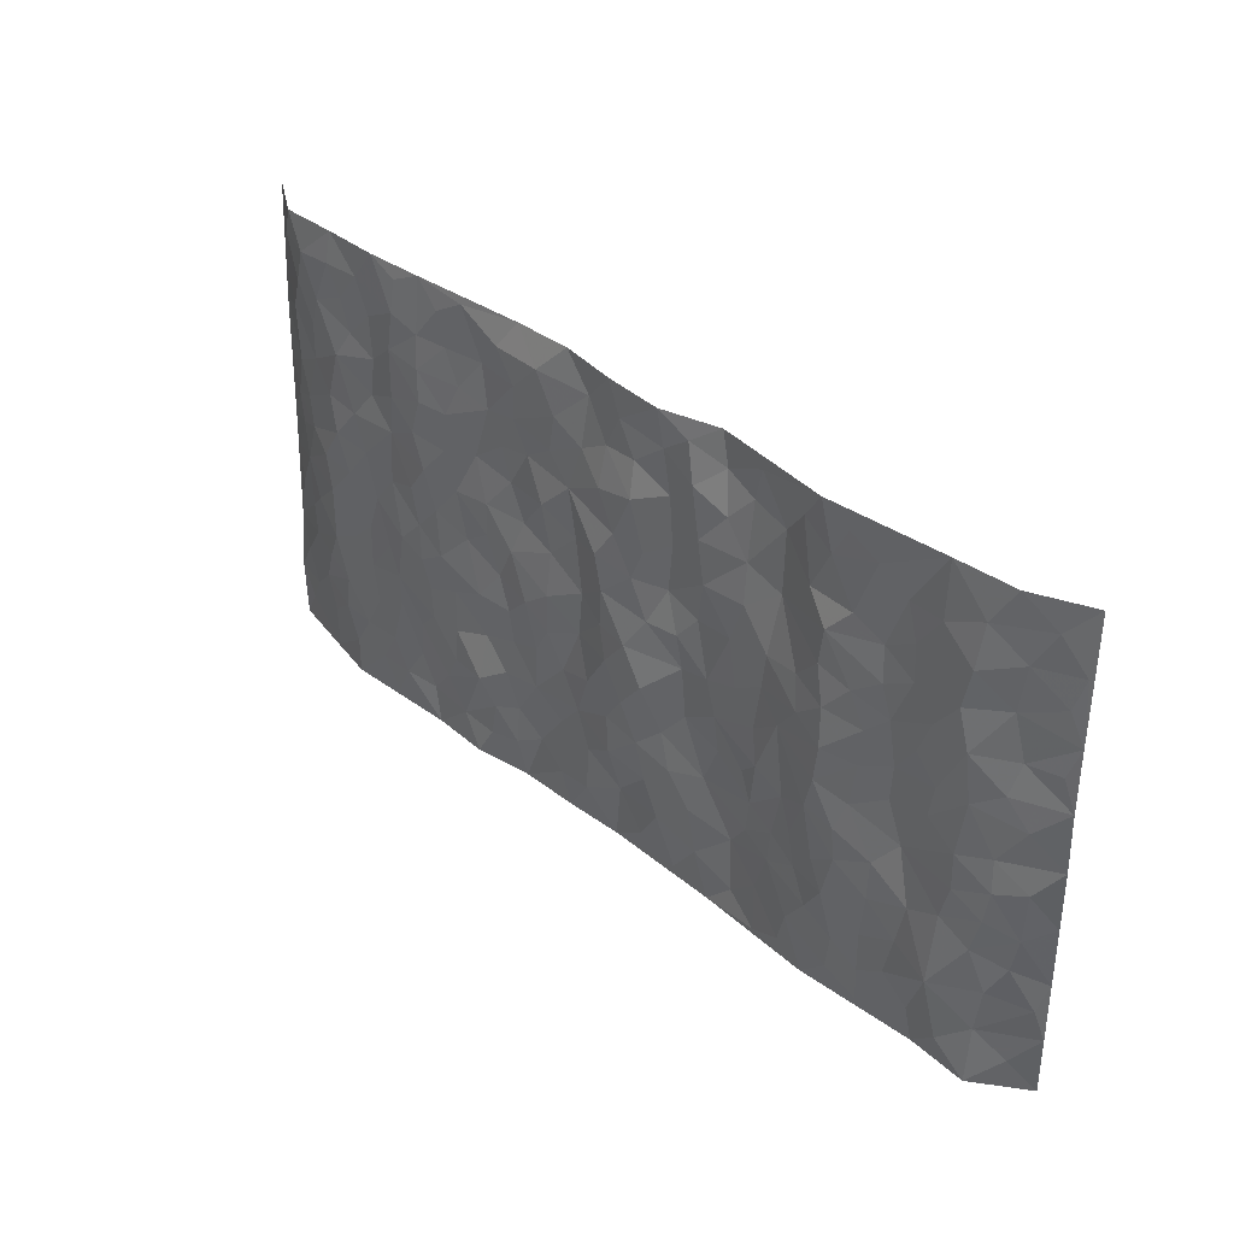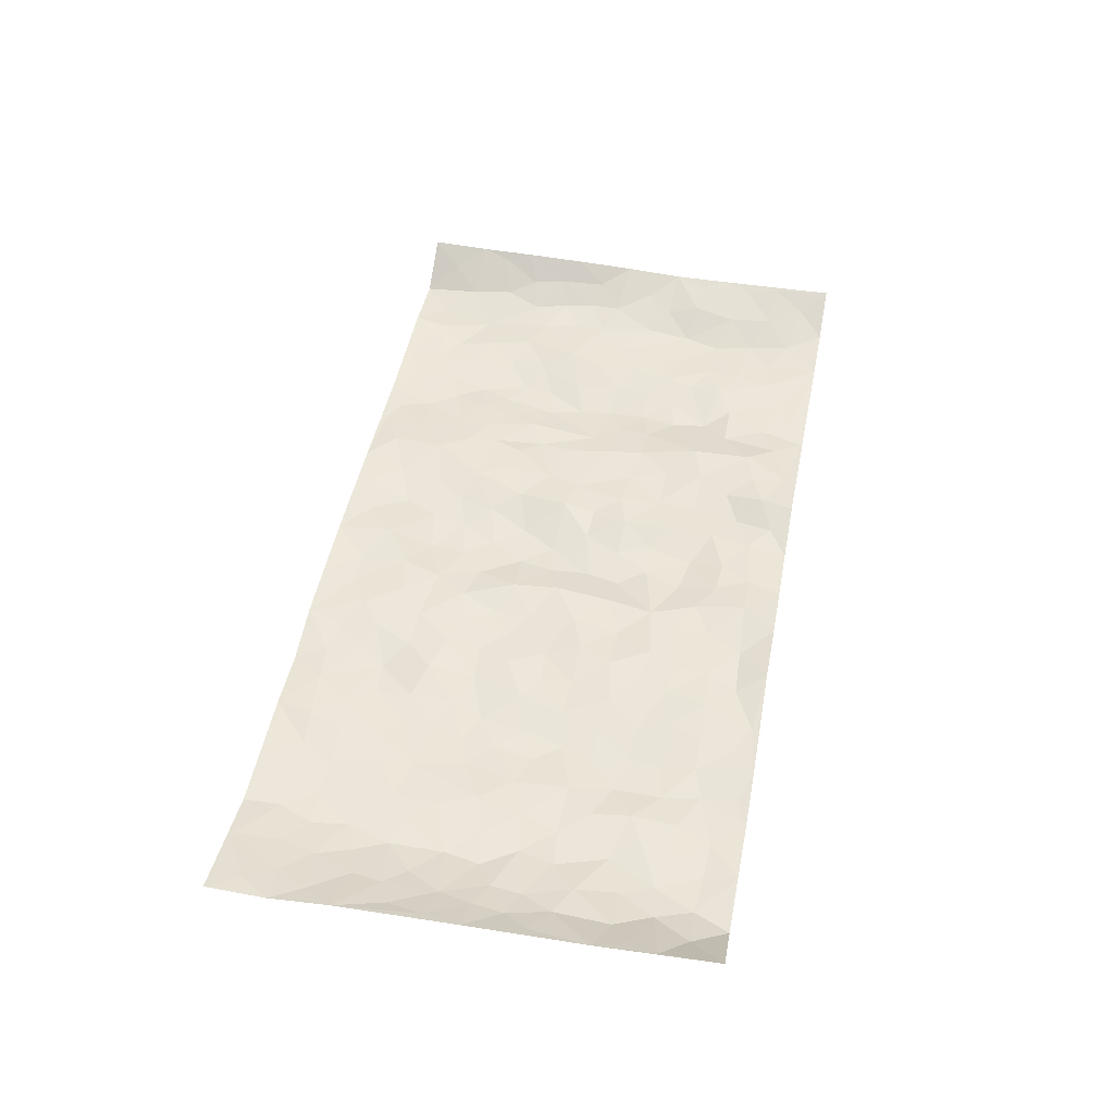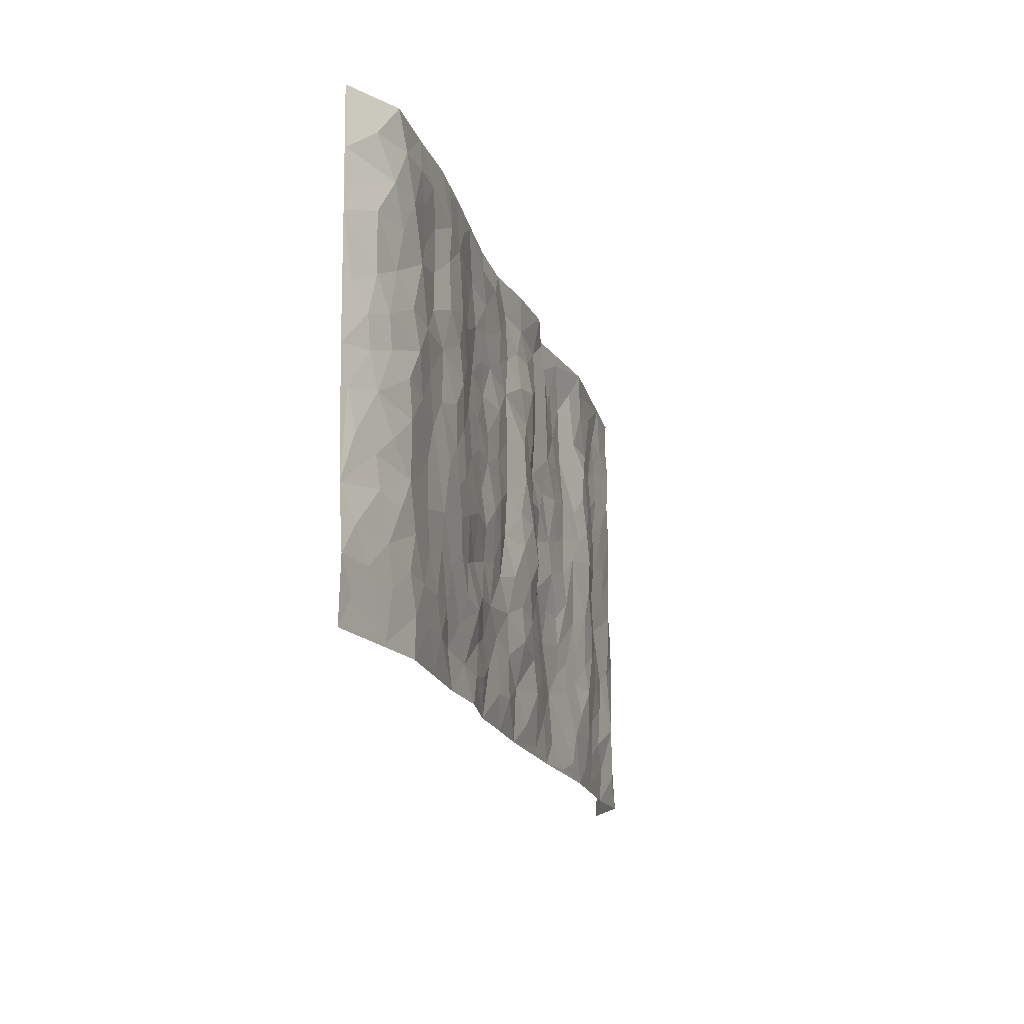
<metadata>
{"format":"obj","ext":"obj","renderer":"f3d","projection":"perspective","resolution":1024,"background":"white","views":[{"elev":35.6,"azim":-133.7,"up":"+Y"},{"elev":48.1,"azim":100.9,"up":"+Z"},{"elev":-18.0,"azim":105.4,"up":"+Y"}]}
</metadata>
<code>
v -0.9621 0.003898 0.06582
v -0.9703 0.9997 0.04863
v 0.9762 0.002306 0.0412
v 0.9642 0.9999 0.05938
v -0.7976 0.3933 -0.00872
v -0.9713 0.5015 0.04833
v -0.8591 0.3589 -0.001394
v -0.001273 0.002356 0.01525
v -0.9654 0.2525 0.05891
v -0.919 0.3392 0.02456
v -0.7383 0.003192 0.003791
v -0.9656 0.1282 0.05953
v -0.7116 0.293 -0.005732
v -0.8612 0.003509 -0.005579
v -0.8423 0.2897 -0.005108
v -0.4911 0.001095 -0.006891
v -0.9483 0.1902 0.04679
v -0.2946 0.1671 0.01584
v -0.7778 0.3228 -0.007868
v -0.8635 0.1219 0.001548
v -0.9174 0.06585 0.03184
v -0.7986 0.06497 -0.01325
v -0.6747 0.1274 -0.008555
v -0.727 0.07604 -0.00292
v -0.8739 0.2088 0.005661
v -0.9072 0.2716 0.0207
v -0.7715 0.1781 -0.01943
v -0.694 0.21 -0.008328
v -0.8639 0.4892 0.004612
v -0.9673 0.3768 0.05516
v -0.7326 0.9989 -0.00378
v -0.5372 0.2217 -0.01966
v 0.2598 0.1573 0.006946
v -0.9721 0.7505 0.04277
v -0.3668 0.3919 -0.008503
v -0.7823 0.7536 -0.01326
v -0.7996 0.8323 -0.01349
v -0.5808 0.4417 -0.01511
v -0.5997 0.6052 -0.01389
v -0.4858 0.9961 -0.01629
v -0.9507 0.6882 0.03532
v -0.661 0.5621 -0.005617
v -0.3912 0.751 0.01171
v -0.5098 0.2792 -0.01746
v -0.461 0.2247 -0.005188
v -0.496 0.1616 -0.01217
v -0.4483 0.635 -0.009792
v -0.3667 0.5582 -0.001864
v 0.1634 0.4736 -0.003239
v -0.3348 0.2209 0.007912
v -0.2096 0.6093 0.005972
v -0.3752 0.6274 -0.001344
v -0.3032 0.05779 0.01053
v -0.6263 0.71 -0.008079
v -0.3959 0.194 -0.00064
v -0.8701 0.6188 0.008416
v -0.03817 0.3476 -0.01128
v 0.05719 0.3391 -0.003246
v 0.2965 0.4513 0.0003675
v -0.09402 0.5505 -0.003473
v -0.1642 0.555 0.001067
v 0.09066 0.6301 0.003923
v -0.633 0.3459 -0.01094
v -0.7488 0.5739 -0.009741
v -0.9447 0.8112 0.03616
v -0.5609 0.1288 -0.01275
v -0.3683 0.01215 0.0008861
v -0.796 0.4666 -0.00928
v -0.6182 0.1723 -0.008241
v -0.6162 0.01858 -0.002735
v -0.2454 0.002502 0.008317
v -0.6172 0.08837 -0.006394
v -0.5479 0.05286 -0.008245
v -0.4321 0.03697 -0.005077
v -0.4517 0.1035 -0.008787
v -0.8866 0.6868 0.0201
v -0.9635 0.8751 0.04319
v -0.7367 0.5089 -0.008241
v -0.0002457 0.9957 -0.001939
v -0.8034 0.6759 -0.01205
v -0.5624 0.3144 -0.02231
v -0.5121 0.4602 -0.02804
v 0.007142 0.5706 -0.0153
v -0.04961 0.4821 -0.0158
v 0.003209 0.4191 -0.01099
v -0.1248 0.1282 -0.003496
v -0.5686 0.6695 -0.01602
v -0.9126 0.5634 0.01943
v -0.732 0.6913 -0.01139
v -0.4496 0.2964 -0.008057
v -0.6319 0.2672 -0.01368
v -0.5001 0.6876 -0.01838
v -0.1717 0.4843 0.008646
v -0.2613 0.4347 -0.001551
v -0.6465 0.6487 -0.006903
v -0.01196 0.1178 0.01411
v -0.4149 0.5091 -0.01265
v -0.3442 0.2879 0.006349
v -0.2395 0.5024 0.0003632
v -0.1793 0.3815 0.01108
v -0.9734 0.6261 0.04053
v -0.7049 0.6226 -0.009933
v -0.8138 0.58 -0.008868
v -0.3635 0.1101 0.00576
v -0.5211 0.5324 -0.02862
v -0.6824 0.4058 0.001852
v -0.1295 0.324 0.002114
v -0.1497 0.2495 -0.0002306
v -0.5172 0.611 -0.02342
v 0.108 0.7281 0.003469
v -0.003503 0.2138 -0.008998
v -0.07295 0.2728 -0.006639
v 0.004599 0.2877 -0.005419
v -0.4298 0.363 -0.008808
v -0.1972 0.1842 0.004118
v -0.6529 0.4877 -0.0008854
v -0.5568 0.3805 -0.02364
v -0.4917 0.3906 -0.02286
v -0.3071 0.5227 -0.001705
v -0.259 0.3501 0.01248
v -0.355 0.4656 -0.004908
v -0.2264 0.2709 0.01265
v -0.09191 0.4106 -0.01565
v -0.594 0.5308 -0.01488
v -0.09243 0.1982 -0.004489
v -0.2142 0.09414 0.00606
v -0.4001 0.2578 0.002198
v -0.9244 0.439 0.02474
v -0.8679 0.4219 0.001807
v 0.0906 0.4223 0.009145
v 0.2078 0.2376 0.006299
v 0.08066 0.5166 0.007858
v 0.01927 0.4874 -0.007453
v 0.1643 0.3925 -0.002805
v 0.7942 0.498 -0.01295
v 0.2184 0.4337 -0.007182
v 0.2657 0.3135 0.003852
v 0.1588 0.5671 0.004726
v 0.1213 0.9963 0.01702
v -0.2923 0.6179 -0.00201
v 0.4244 0.8803 -0.001195
v 0.4894 0.9992 -0.002738
v -0.2139 0.7785 -0.00293
v -0.05886 0.8621 5.749e-05
v -0.3225 0.3483 0.006213
v -0.4587 0.5648 -0.01754
v -0.07479 0.05326 0.007304
v -0.1587 0.02283 0.009359
v 0.1214 0.001579 0.01136
v 0.01268 0.8579 0.004108
v -0.01653 0.6987 -0.008863
v 0.4216 0.1965 -0.0115
v 0.3414 0.2897 0.00179
v 0.592 0.5271 -0.008684
v 0.5251 0.5474 -0.01663
v 0.4558 0.1352 -0.004397
v 0.5232 0.2279 -0.009996
v 0.4138 0.3617 -0.01208
v 0.02338 0.6402 -0.01517
v -0.05848 0.6263 -0.006126
v -0.1457 0.728 0.006869
v -0.08656 0.6916 -0.005404
v -0.06077 0.7899 -0.01167
v -0.1347 0.6314 0.009769
v 0.02088 0.7737 -0.007633
v 0.2441 0.9962 0.01577
v -0.01951 0.9244 0.003746
v -0.2685 0.8433 0.008094
v -0.1997 0.8776 -0.004075
v -0.3158 0.7783 0.008145
v -0.2424 0.9949 0.01986
v -0.2271 0.6941 -0.001851
v -0.3177 0.6981 0.0008376
v -0.1402 0.8275 0.00453
v -0.123 0.9948 -0.01144
v 0.2174 0.7453 0.006202
v 0.173 0.6666 -0.002472
v 0.3262 0.5953 -0.001222
v 0.2597 0.5231 -0.002218
v 0.2657 0.6655 0.008002
v 0.4244 0.7446 -0.007143
v 0.356 0.6831 0.00429
v 0.2857 0.7328 0.00586
v 0.06704 0.9267 0.01583
v 0.07784 0.8213 0.007347
v 0.1442 0.8567 0.004017
v 0.2497 0.8724 0.005612
v 0.3217 0.7931 0.006971
v 0.2311 0.5952 0.006905
v -0.8782 0.8686 0.01422
v -0.6816 0.8164 -0.004486
v -0.8648 0.7759 0.01426
v -0.8558 0.9994 0.001913
v -0.9166 0.9409 0.02662
v -0.8094 0.9223 -0.005677
v -0.7324 0.8857 -0.008819
v -0.6039 0.9285 -0.01116
v -0.6611 0.8856 -0.004129
v -0.687 0.7456 -0.007358
v -0.5594 0.8134 -0.01124
v -0.621 0.7804 -0.003717
v -0.5092 0.8992 -0.01188
v -0.3916 0.8759 0.01499
v -0.5428 0.9587 -0.01252
v -0.4635 0.8141 -0.005747
v -0.4408 0.9341 -0.001461
v -0.3429 0.9697 0.006292
v -0.5105 0.7599 -0.01966
v -0.3195 0.8983 0.01668
v -0.2566 0.9266 0.01935
v 0.1555 0.7839 0.003769
v 0.2541 0.8036 0.006915
v 0.1869 0.9322 0.00305
v 0.3932 0.8122 0.0002691
v 0.3371 0.8803 0.01031
v 0.3809 0.9821 0.003455
v 0.288 0.9367 0.002431
v 0.4413 0.9484 -0.00346
v 0.3801 0.4936 -0.004638
v 0.3249 0.529 -0.003459
v 0.4835 0.6046 -0.01752
v 0.4321 0.6649 -0.008856
v 0.4059 0.5883 -0.004743
v 0.352 0.1901 -0.01307
v 0.4816 0.3349 -0.01641
v 0.4593 0.5229 -0.01222
v 0.3459 0.3881 -0.008651
v -0.1245 0.9121 0.003822
v -0.1838 0.9547 0.0008362
v 0.3201 0.1332 -0.001332
v 0.6125 0.01475 -0.006595
v 0.1999 0.3332 0.001479
v 0.2702 0.3848 -0.002161
v 0.5846 0.2484 -0.009902
v 0.736 0.9993 -0.006006
v 0.9736 0.2512 0.04613
v 0.4921 0.813 -0.01459
v 0.7199 0.4883 -0.0131
v 0.4884 0.7476 -0.01733
v 0.9718 0.501 0.05135
v 0.6707 0.2949 -0.009097
v 0.5096 0.4685 -0.01436
v 0.7803 0.3117 -0.01333
v 0.5622 0.4163 -0.0166
v 0.4897 0.002084 -0.001682
v 0.08909 0.2515 0.002711
v 0.5058 0.07726 0.001797
v 0.1334 0.3185 0.007393
v 0.4165 0.2668 -0.009388
v 0.8741 0.2658 0.01012
v 0.6427 0.4627 -0.008773
v 0.5784 0.08246 -0.009103
v 0.4488 0.4263 -0.01433
v 0.6085 0.3725 -0.01159
v 0.2861 0.2326 -0.0003344
v 0.4785 0.2717 -0.01564
v 0.2637 0.07832 0.00275
v 0.367 0.00231 -0.008147
v 0.2451 0.001754 0.01079
v 0.2005 0.1143 0.01104
v 0.0669 0.1693 0.007628
v 0.144 0.1894 0.01151
v 0.6134 0.1479 -0.01077
v 0.7793 0.4239 -0.01405
v 0.75 0.2217 -0.01358
v 0.6518 0.08104 -0.00999
v 0.6708 0.3856 -0.007901
v 0.72 0.3401 -0.01064
v 0.8855 0.327 0.01471
v 0.747 0.5686 -0.01597
v 0.6933 0.146 -0.01218
v 0.7651 0.1504 -0.01021
v 0.842 0.3684 -0.0007785
v 0.9397 0.3505 0.03263
v 0.8861 0.4395 0.01382
v 0.5831 0.3136 -0.01355
v 0.8212 0.1065 0.002389
v 0.332 0.06342 -0.002275
v 0.4112 0.06897 -0.001937
v 0.06961 0.07728 0.004839
v 0.1418 0.07161 0.006572
v 0.97 0.7507 0.05428
v 0.7332 0.07954 -0.0118
v 0.6566 0.2164 -0.00962
v 0.9559 0.4257 0.04271
v 0.9054 0.51 0.02271
v 0.8106 0.251 -0.007131
v 0.5335 0.1487 -0.005148
v 0.7354 0.001745 -0.01025
v 0.5031 0.3946 -0.01741
v 0.9377 0.06455 0.03238
v 0.9765 0.1269 0.03806
v 0.841 0.181 0.003275
v 0.8979 0.1251 0.01902
v 0.8292 0.009569 0.00965
v 0.9357 0.1891 0.02869
v 0.6673 0.5565 -0.009764
v 0.693 0.6336 -0.01197
v 0.5857 0.6369 -0.008073
v 0.8263 0.6922 0.004811
v 0.6326 0.7725 -0.003829
v 0.9516 0.6258 0.04326
v 0.7691 0.6426 -0.009593
v 0.8564 0.5961 0.00509
v 0.7351 0.7447 -0.01338
v 0.8475 0.5314 0.003122
v 0.9149 0.575 0.02446
v 0.8914 0.6602 0.01805
v 0.6413 0.6932 -0.005539
v 0.5669 0.7249 -0.01754
v 0.5102 0.6754 -0.01818
v 0.8555 0.8527 -3.521e-05
v 0.7143 0.8721 -0.009573
v 0.8136 0.7773 -0.003188
v 0.8969 0.7785 0.0179
v 0.7831 0.8448 -0.0132
v 0.9646 0.8753 0.05539
v 0.6961 0.8034 -0.005604
v 0.9467 0.8123 0.04474
v 0.7442 0.9326 -0.01254
v 0.8593 0.9989 -0.005731
v 0.6126 0.9998 -0.009384
v 0.824 0.9264 -0.0109
v 0.906 0.9287 0.01839
v 0.6632 0.9357 -0.0107
v 0.5579 0.9028 -0.01436
v 0.4925 0.8823 -0.01045
v 0.551 0.971 -0.009471
v 0.5713 0.8231 -0.01422
v 0.6378 0.8621 -0.005198
f 29 6 128
f 12 21 20
f 26 10 9
f 55 45 46
f 27 19 15
f 26 9 17
f 101 6 88
f 12 1 21
f 7 15 19
f 125 86 96
f 84 123 85
f 129 29 128
f 25 27 15
f 12 20 17
f 73 75 66
f 22 14 11
f 26 17 25
f 9 12 17
f 25 15 26
f 5 129 7
f 52 146 48
f 55 18 50
f 7 19 5
f 20 27 25
f 124 82 105
f 41 76 34
f 20 14 22
f 14 20 21
f 14 21 1
f 24 22 11
f 24 27 22
f 72 66 69
f 69 32 91
f 70 24 11
f 24 23 27
f 17 20 25
f 27 20 22
f 10 15 7
f 10 26 15
f 23 28 27
f 27 13 19
f 28 23 69
f 13 27 28
f 119 121 94
f 10 7 129
f 6 30 128
f 9 10 30
f 36 192 80
f 80 102 89
f 118 81 44
f 64 103 78
f 115 126 86
f 45 32 46
f 91 63 13
f 129 68 29
f 95 87 54
f 95 54 199
f 202 40 204
f 82 97 105
f 29 88 6
f 18 55 104
f 148 126 71
f 38 82 124
f 50 18 122
f 117 82 38
f 5 19 106
f 82 117 118
f 80 64 102
f 127 45 55
f 194 77 190
f 98 35 114
f 39 124 105
f 127 50 98
f 106 19 13
f 66 75 46
f 39 95 42
f 63 117 38
f 95 89 102
f 101 56 76
f 51 140 99
f 18 53 126
f 62 83 132
f 45 127 90
f 112 113 57
f 103 29 68
f 130 85 58
f 109 39 105
f 35 94 121
f 113 246 58
f 151 165 163
f 120 100 94
f 114 127 98
f 192 190 65
f 95 39 87
f 36 191 37
f 67 104 74
f 56 101 88
f 13 63 106
f 192 34 76
f 268 241 243
f 108 115 125
f 93 84 60
f 133 84 85
f 156 288 157
f 101 76 41
f 80 103 64
f 105 97 146
f 99 61 51
f 92 109 47
f 125 96 111
f 158 227 153
f 75 104 55
f 69 66 32
f 81 91 32
f 106 78 68
f 42 64 78
f 77 34 65
f 24 70 72
f 75 73 16
f 16 71 67
f 2 34 77
f 13 28 91
f 103 56 88
f 56 80 76
f 72 69 23
f 11 16 70
f 16 73 70
f 16 67 74
f 115 18 126
f 24 72 23
f 73 72 70
f 16 74 75
f 72 73 66
f 32 45 44
f 84 83 60
f 66 46 32
f 78 106 116
f 117 63 81
f 67 53 104
f 103 68 78
f 69 91 28
f 36 80 89
f 106 38 116
f 106 68 5
f 81 118 117
f 62 132 138
f 32 44 81
f 53 67 71
f 57 58 85
f 123 100 107
f 93 60 61
f 33 230 224
f 8 96 147
f 132 133 130
f 140 48 119
f 93 100 123
f 122 98 50
f 164 60 160
f 53 71 126
f 125 112 108
f 193 194 195
f 75 55 46
f 63 91 81
f 56 103 80
f 196 198 31
f 18 104 53
f 121 48 97
f 38 106 63
f 118 97 82
f 97 35 121
f 51 172 140
f 130 134 49
f 87 39 109
f 288 252 263
f 97 114 35
f 47 43 92
f 57 113 58
f 248 130 58
f 34 101 41
f 114 90 127
f 116 124 42
f 145 94 35
f 118 114 97
f 167 79 175
f 98 145 35
f 85 123 57
f 43 47 52
f 199 36 89
f 42 78 116
f 159 83 62
f 88 29 103
f 74 104 75
f 118 44 90
f 173 140 172
f 42 95 102
f 190 192 37
f 65 190 77
f 89 95 199
f 125 111 112
f 92 87 109
f 18 115 122
f 177 180 176
f 112 57 107
f 109 105 146
f 93 94 100
f 285 286 275
f 96 86 147
f 137 232 131
f 57 123 107
f 87 92 208
f 49 134 136
f 132 130 49
f 161 164 162
f 50 127 55
f 122 108 107
f 122 107 100
f 48 140 52
f 118 90 114
f 99 119 94
f 123 84 93
f 36 37 192
f 48 121 119
f 120 122 100
f 39 42 124
f 38 124 116
f 248 58 246
f 44 45 90
f 98 122 120
f 146 52 47
f 94 93 99
f 168 209 170
f 212 183 188
f 202 197 200
f 42 102 64
f 107 108 112
f 99 93 61
f 8 280 96
f 112 111 113
f 125 115 86
f 115 108 122
f 128 30 10
f 5 68 129
f 10 129 128
f 132 49 138
f 83 84 133
f 130 133 85
f 83 133 132
f 248 134 130
f 156 152 224
f 151 110 165
f 212 186 211
f 153 224 249
f 254 251 244
f 246 261 262
f 225 158 249
f 49 136 179
f 185 184 150
f 214 188 181
f 181 188 182
f 161 163 174
f 143 170 172
f 110 211 185
f 184 79 167
f 174 228 169
f 62 110 159
f 163 150 144
f 210 169 229
f 170 143 168
f 176 211 110
f 98 120 145
f 94 145 120
f 48 146 97
f 109 146 47
f 148 86 126
f 147 86 148
f 71 8 148
f 8 147 148
f 244 276 254
f 232 136 134
f 174 143 161
f 60 83 160
f 163 162 151
f 159 160 83
f 261 281 262
f 259 281 149
f 219 220 59
f 246 113 111
f 33 255 131
f 157 256 152
f 137 255 153
f 230 278 279
f 262 260 33
f 154 155 242
f 131 255 137
f 248 131 232
f 281 280 149
f 259 258 278
f 220 179 59
f 159 151 160
f 162 160 151
f 164 61 60
f 228 174 144
f 144 174 163
f 159 110 151
f 161 172 164
f 186 184 185
f 161 162 163
f 61 164 51
f 160 162 164
f 187 217 213
f 150 163 165
f 205 202 200
f 79 184 139
f 170 43 173
f 174 169 143
f 161 143 172
f 167 144 150
f 176 180 183
f 172 170 173
f 223 226 221
f 185 150 165
f 99 140 119
f 207 206 203
f 172 51 164
f 43 52 173
f 173 52 140
f 167 175 228
f 228 229 169
f 210 168 169
f 177 110 62
f 189 138 179
f 62 138 177
f 136 232 233
f 181 182 222
f 150 184 167
f 178 180 189
f 49 179 138
f 177 138 189
f 180 178 182
f 178 179 220
f 307 308 304
f 222 223 221
f 215 187 188
f 176 183 212
f 187 213 186
f 214 215 188
f 185 211 186
f 237 181 239
f 182 188 183
f 110 185 165
f 216 215 141
f 211 176 212
f 182 183 180
f 176 110 177
f 213 184 186
f 178 189 179
f 177 189 180
f 195 190 37
f 197 198 200
f 195 194 190
f 34 192 65
f 80 192 76
f 37 196 195
f 194 2 77
f 193 2 194
f 196 37 191
f 31 193 195
f 198 196 191
f 31 195 196
f 199 201 191
f 197 204 31
f 198 191 201
f 31 198 197
f 201 199 54
f 36 199 191
f 54 208 201
f 208 43 205
f 208 54 87
f 198 201 200
f 206 205 203
f 43 170 203
f 210 207 209
f 40 202 206
f 31 204 40
f 197 202 204
f 208 205 200
f 43 203 205
f 205 206 202
f 203 209 207
f 171 40 207
f 40 206 207
f 208 200 201
f 43 208 92
f 170 209 203
f 168 143 169
f 207 210 171
f 168 210 209
f 188 187 212
f 212 187 186
f 166 139 213
f 184 213 139
f 237 214 181
f 215 214 141
f 216 141 218
f 213 217 166
f 142 166 216
f 217 216 166
f 187 215 217
f 216 217 215
f 237 141 214
f 142 216 218
f 223 222 182
f 179 136 59
f 223 220 219
f 267 238 251
f 237 327 141
f 223 182 178
f 158 290 253
f 220 223 178
f 59 233 227
f 233 59 136
f 248 246 131
f 153 249 158
f 251 254 267
f 223 219 226
f 111 261 246
f 297 251 238
f 276 256 157
f 167 228 144
f 229 228 175
f 175 171 229
f 229 171 210
f 260 257 33
f 265 271 272
f 266 289 283
f 269 243 250
f 249 224 152
f 266 283 271
f 227 233 137
f 253 227 158
f 325 313 320
f 135 264 275
f 310 329 239
f 270 298 297
f 249 256 225
f 275 273 269
f 311 222 221
f 155 154 299
f 234 276 157
f 310 311 299
f 222 239 181
f 221 226 155
f 266 263 252
f 242 290 244
f 264 273 275
f 273 264 243
f 242 244 154
f 276 290 225
f 288 234 157
f 240 282 302
f 275 286 306
f 225 290 158
f 234 263 284
f 241 254 276
f 233 232 137
f 137 153 227
f 264 135 238
f 244 251 154
f 260 259 257
f 227 253 219
f 33 224 255
f 154 297 299
f 240 302 307
f 297 154 251
f 264 268 243
f 253 226 219
f 271 284 263
f 277 294 293
f 290 242 253
f 241 234 284
f 59 227 219
f 242 155 226
f 252 245 231
f 157 152 156
f 257 230 33
f 152 256 249
f 278 230 257
f 262 33 131
f 224 153 255
f 259 278 257
f 134 248 232
f 230 279 224
f 96 261 111
f 261 96 280
f 280 281 261
f 246 262 131
f 252 247 245
f 268 267 241
f 283 277 272
f 288 247 252
f 275 274 285
f 295 291 294
f 267 268 264
f 263 234 288
f 309 310 299
f 290 276 244
f 283 272 271
f 267 254 241
f 265 243 241
f 236 240 285
f 297 238 270
f 303 305 298
f 241 276 234
f 221 155 299
f 272 277 293
f 250 243 287
f 286 285 240
f 284 271 265
f 271 263 266
f 295 3 291
f 225 256 276
f 241 284 265
f 289 266 231
f 3 292 291
f 321 235 323
f 293 294 296
f 279 278 258
f 245 279 258
f 279 156 224
f 260 281 259
f 280 8 149
f 262 281 260
f 231 266 252
f 267 264 238
f 306 304 270
f 283 289 295
f 243 269 273
f 236 269 250
f 294 292 296
f 274 236 285
f 269 274 275
f 250 287 293
f 245 289 231
f 236 274 269
f 156 279 247
f 242 226 253
f 247 279 245
f 243 265 287
f 288 156 247
f 265 272 293
f 296 292 236
f 293 287 265
f 295 294 277
f 277 283 295
f 236 250 296
f 289 3 295
f 292 294 291
f 293 296 250
f 300 304 308
f 325 320 235
f 329 330 326
f 270 304 303
f 270 303 298
f 309 305 301
f 135 306 270
f 299 297 298
f 298 309 299
f 238 135 270
f 300 314 305
f 303 300 305
f 304 306 307
f 300 303 304
f 282 319 315
f 322 325 235
f 275 306 135
f 307 306 286
f 240 307 286
f 308 307 302
f 302 282 308
f 308 282 315
f 305 309 298
f 310 309 301
f 310 301 329
f 310 239 311
f 222 311 239
f 299 311 221
f 319 312 315
f 312 323 316
f 301 305 318
f 305 314 316
f 300 308 315
f 316 314 312
f 312 314 315
f 315 314 300
f 323 312 324
f 316 313 318
f 282 4 317
f 330 313 325
f 4 321 324
f 235 320 323
f 282 317 319
f 312 319 317
f 326 325 322
f 316 320 313
f 316 318 305
f 142 218 327
f 327 218 141
f 316 323 320
f 324 312 317
f 4 324 317
f 321 323 324
f 318 313 330
f 328 326 322
f 326 327 329
f 329 327 237
f 326 328 327
f 322 142 328
f 327 328 142
f 329 237 239
f 301 318 330
f 326 330 325
f 330 329 301

</code>
